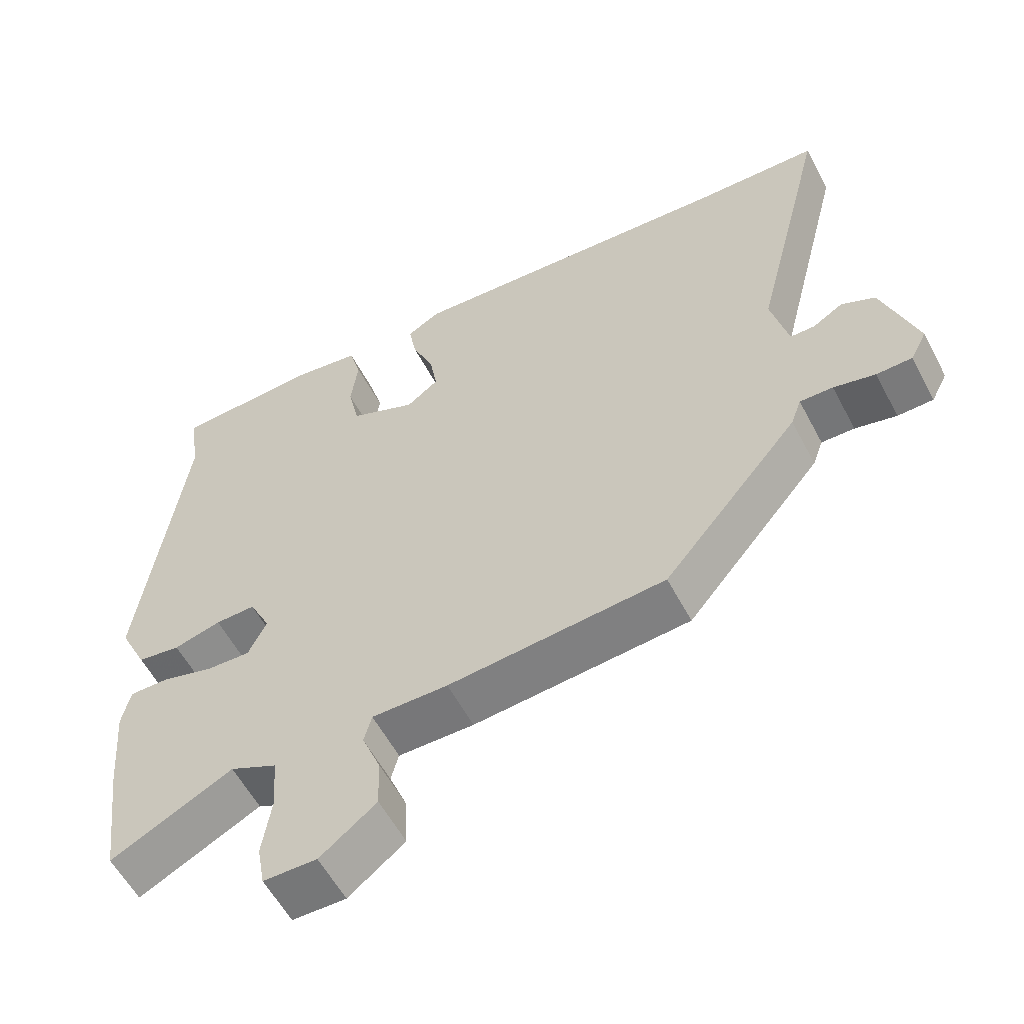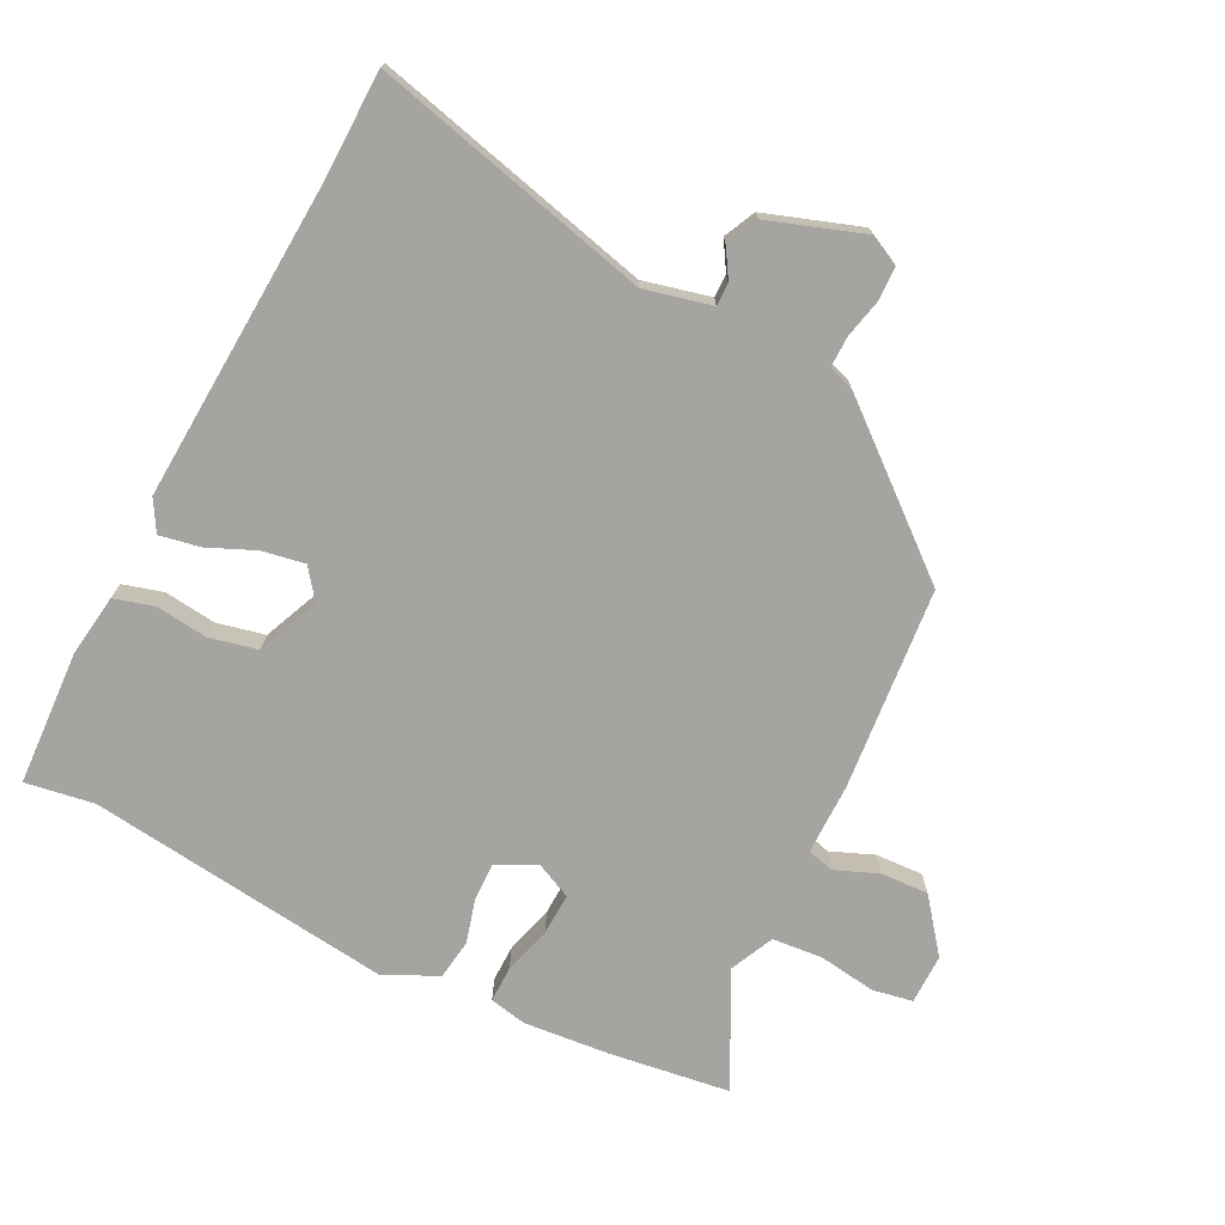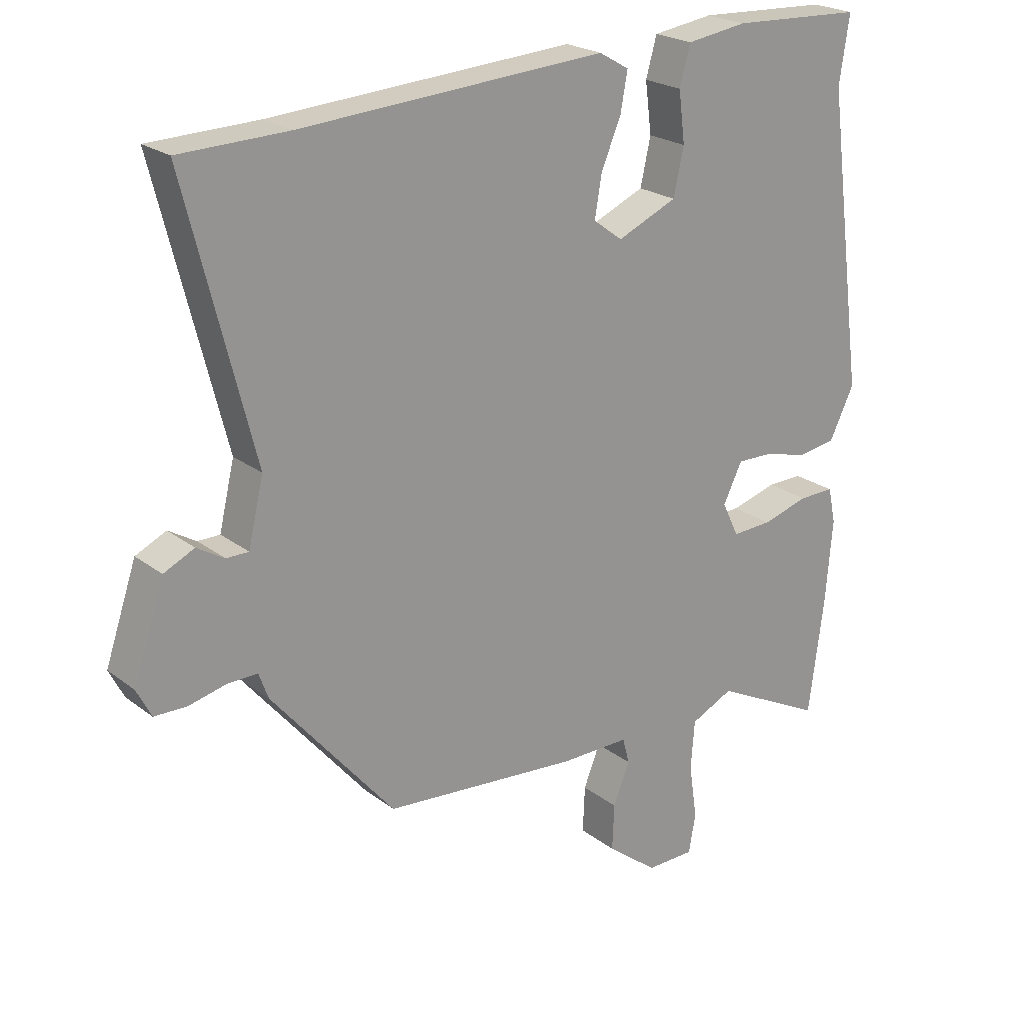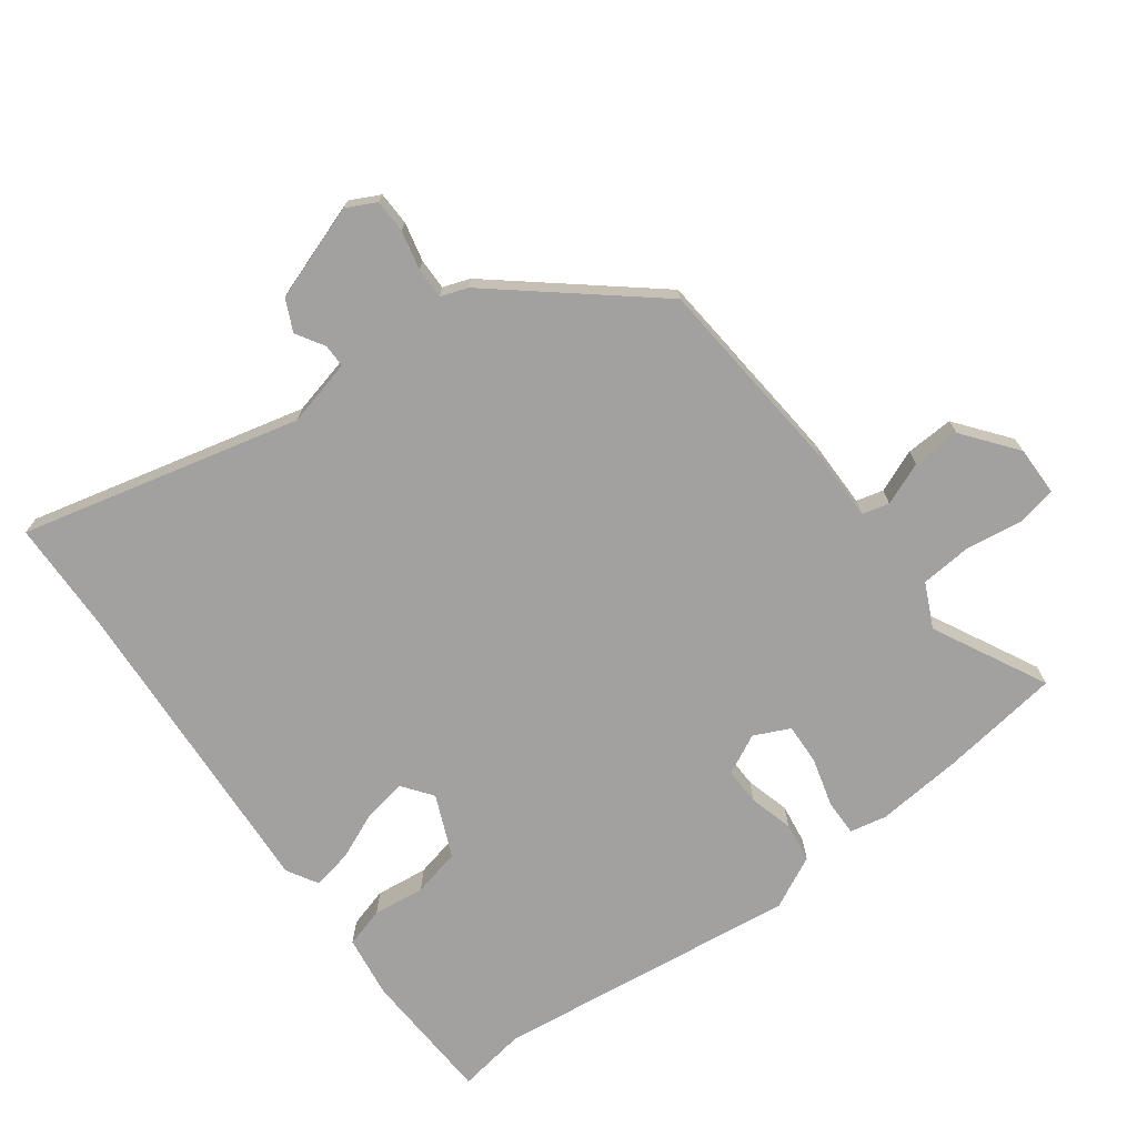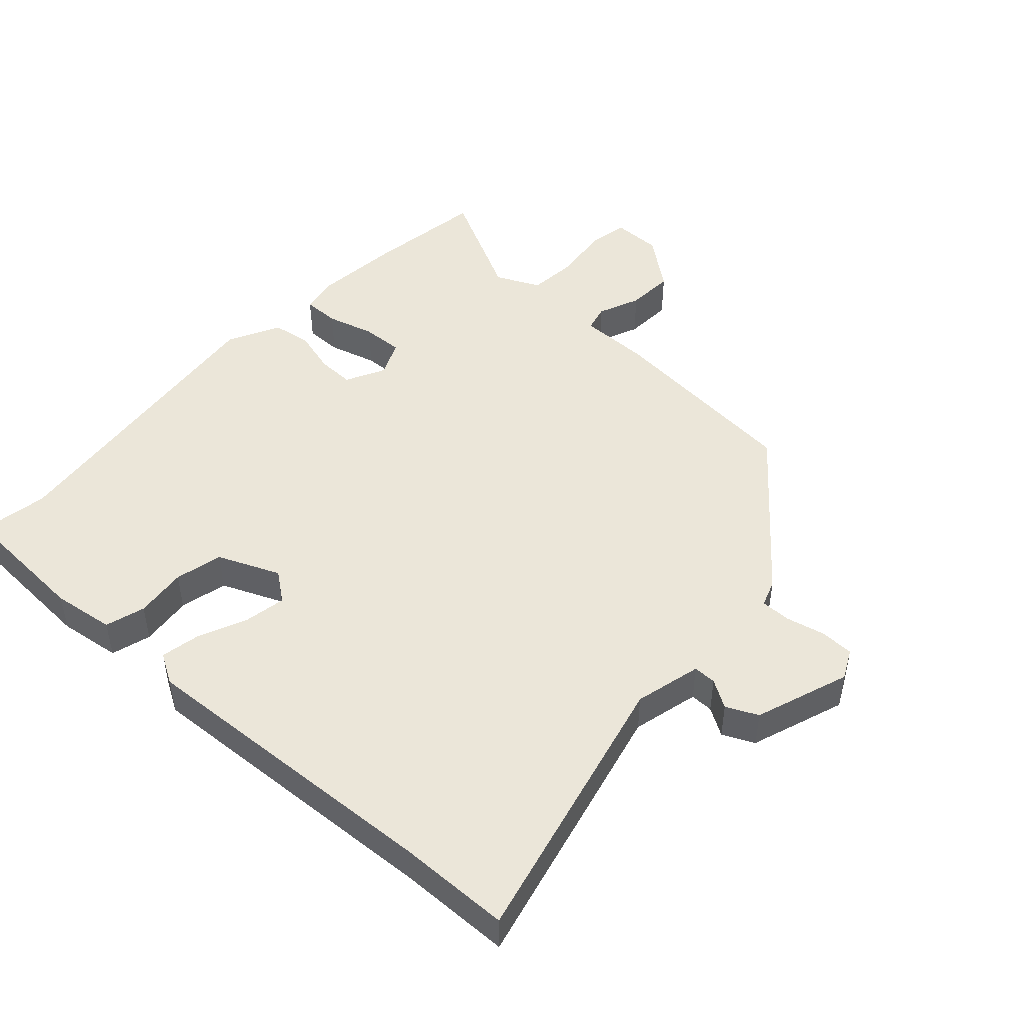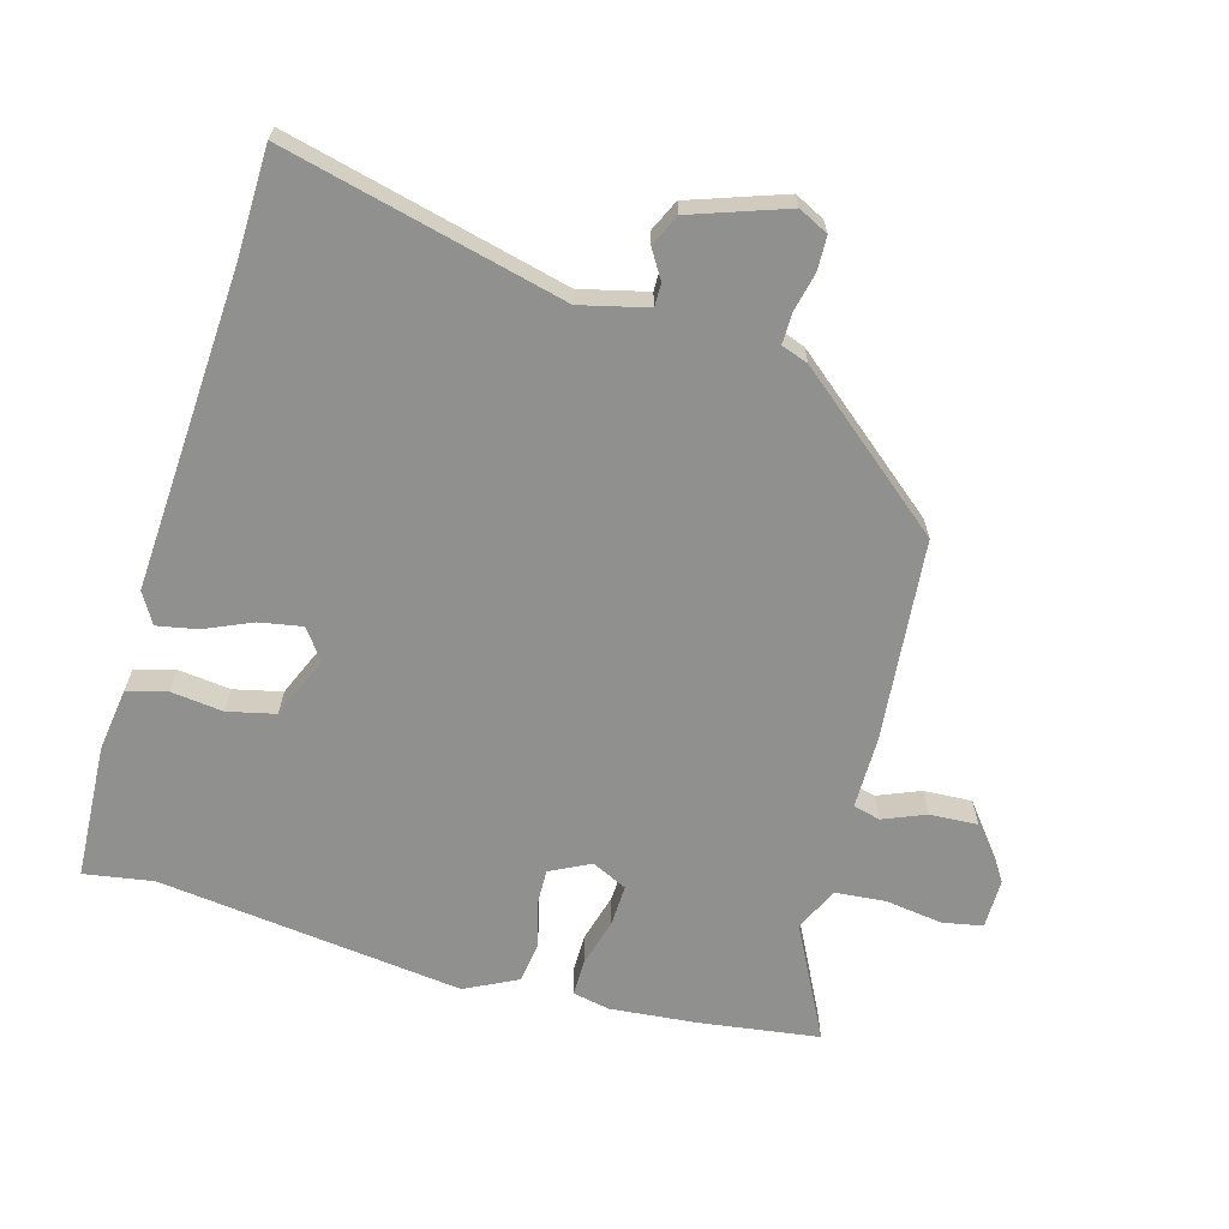
<metadata>
{"format":"obj","ext":"obj","renderer":"f3d","projection":"perspective","resolution":1024,"background":"white","views":[{"elev":-57.5,"azim":27.7,"up":"+Z"},{"elev":-73.3,"azim":63.6,"up":"+Y"},{"elev":22.4,"azim":142.4,"up":"+Z"},{"elev":-72.3,"azim":126.9,"up":"+Y"},{"elev":47.5,"azim":43.0,"up":"+Y"},{"elev":-65.6,"azim":74.7,"up":"+Y"}]}
</metadata>
<code>
v -0.491 0.07 -0.568
v -0.515 0.07 -0.385
v -0.526 0.07 -0.253
v -0.514 0.07 -0.197
v -0.458 0.07 -0.198
v -0.385 0.07 -0.219
v -0.322 0.07 -0.222
v -0.296 0.07 -0.168
v -0.326 0.07 -0.107
v -0.383 0.07 -0.108
v -0.45 0.07 -0.126
v -0.511 0.07 -0.117
v -0.55 0.07 -0.037
v -0.489 0.07 0.428
v -0.505 0.07 0.533
v -0.299 0.07 0.542
v -0.204 0.07 0.528
v -0.187 0.07 0.467
v -0.197 0.07 0.388
v -0.181 0.07 0.315
v -0.087 0.07 0.274
v -0.041 0.07 0.308
v -0.052 0.07 0.373
v -0.083 0.07 0.446
v -0.094 0.07 0.507
v -0.047 0.07 0.534
v 0.432 0.07 0.502
v 0.603 0.07 0.497
v 0.496 0.07 0.073
v 0.52 0.07 -0.029
v 0.555 0.07 -0.029
v 0.598 0.07 -0.003
v 0.646 0.07 -0.026
v 0.695 0.07 -0.171
v 0.672 0.07 -0.216
v 0.621 0.07 -0.217
v 0.562 0.07 -0.203
v 0.515 0.07 -0.202
v 0.5 0.07 -0.243
v 0.307 0.07 -0.473
v -0.001 0.07 -0.499
v -0.109 0.07 -0.498
v -0.12 0.07 -0.539
v -0.094 0.07 -0.604
v -0.091 0.07 -0.677
v -0.171 0.07 -0.739
v -0.247 0.07 -0.738
v -0.258 0.07 -0.677
v -0.245 0.07 -0.59
v -0.251 0.07 -0.513
v -0.318 0.07 -0.481
v -0.491 0 -0.568
v -0.515 0 -0.385
v -0.526 0 -0.253
v -0.514 0 -0.197
v -0.458 0 -0.198
v -0.385 0 -0.219
v -0.322 0 -0.222
v -0.296 0 -0.168
v -0.326 0 -0.107
v -0.383 0 -0.108
v -0.45 0 -0.126
v -0.511 0 -0.117
v -0.55 0 -0.037
v -0.489 0 0.428
v -0.505 0 0.533
v -0.299 0 0.542
v -0.204 0 0.528
v -0.187 0 0.467
v -0.197 0 0.388
v -0.181 0 0.315
v -0.087 0 0.274
v -0.041 0 0.308
v -0.052 0 0.373
v -0.083 0 0.446
v -0.094 0 0.507
v -0.047 0 0.534
v 0.432 0 0.502
v 0.603 0 0.497
v 0.496 0 0.073
v 0.52 0 -0.029
v 0.555 0 -0.029
v 0.598 0 -0.003
v 0.646 0 -0.026
v 0.695 0 -0.171
v 0.672 0 -0.216
v 0.621 0 -0.217
v 0.562 0 -0.203
v 0.515 0 -0.202
v 0.5 0 -0.243
v 0.307 0 -0.473
v -0.001 0 -0.499
v -0.109 0 -0.498
v -0.12 0 -0.539
v -0.094 0 -0.604
v -0.091 0 -0.677
v -0.171 0 -0.739
v -0.247 0 -0.738
v -0.258 0 -0.677
v -0.245 0 -0.59
v -0.251 0 -0.513
v -0.318 0 -0.481
f 47 48 49
f 46 47 49
f 45 46 49
f 44 45 49
f 43 44 49
f 42 43 49 50
f 40 41 42
f 39 40 42
f 38 39 42
f 38 42 50 51
f 35 36 37
f 34 35 37
f 33 34 37
f 32 33 37
f 31 32 37
f 30 31 37 38
f 29 30 38 51
f 29 51 1
f 28 29 1
f 27 28 1
f 25 26 27
f 24 25 27
f 23 24 27
f 17 18 19
f 16 17 19
f 15 16 19
f 14 15 19
f 14 19 20
f 13 14 20
f 12 13 20
f 11 12 20
f 10 11 20
f 9 10 20 21
f 4 5 6
f 3 4 6
f 2 3 6
f 1 2 6
f 1 6 7
f 27 1 7
f 22 23 27
f 21 22 27
f 9 21 27
f 8 9 27
f 7 8 27
f 100 99 98
f 100 98 97
f 100 97 96
f 100 96 95
f 100 95 94
f 101 100 94 93
f 93 92 91
f 93 91 90
f 93 90 89
f 102 101 93 89
f 88 87 86
f 88 86 85
f 88 85 84
f 88 84 83
f 88 83 82
f 89 88 82 81
f 102 89 81 80
f 52 102 80
f 52 80 79
f 52 79 78
f 78 77 76
f 78 76 75
f 78 75 74
f 70 69 68
f 70 68 67
f 70 67 66
f 70 66 65
f 71 70 65
f 71 65 64
f 71 64 63
f 71 63 62
f 71 62 61
f 72 71 61 60
f 57 56 55
f 57 55 54
f 57 54 53
f 57 53 52
f 58 57 52
f 58 52 78
f 78 74 73
f 78 73 72
f 78 72 60
f 78 60 59
f 78 59 58
f 1 52 53 2
f 2 53 54 3
f 3 54 55 4
f 4 55 56 5
f 5 56 57 6
f 6 57 58 7
f 7 58 59 8
f 8 59 60 9
f 9 60 61 10
f 10 61 62 11
f 11 62 63 12
f 12 63 64 13
f 13 64 65 14
f 14 65 66 15
f 15 66 67 16
f 16 67 68 17
f 17 68 69 18
f 18 69 70 19
f 19 70 71 20
f 20 71 72 21
f 21 72 73 22
f 22 73 74 23
f 23 74 75 24
f 24 75 76 25
f 25 76 77 26
f 26 77 78 27
f 27 78 79 28
f 28 79 80 29
f 29 80 81 30
f 30 81 82 31
f 31 82 83 32
f 32 83 84 33
f 33 84 85 34
f 34 85 86 35
f 35 86 87 36
f 36 87 88 37
f 37 88 89 38
f 38 89 90 39
f 39 90 91 40
f 40 91 92 41
f 41 92 93 42
f 42 93 94 43
f 43 94 95 44
f 44 95 96 45
f 45 96 97 46
f 46 97 98 47
f 47 98 99 48
f 48 99 100 49
f 49 100 101 50
f 50 101 102 51
f 51 102 52 1

</code>
